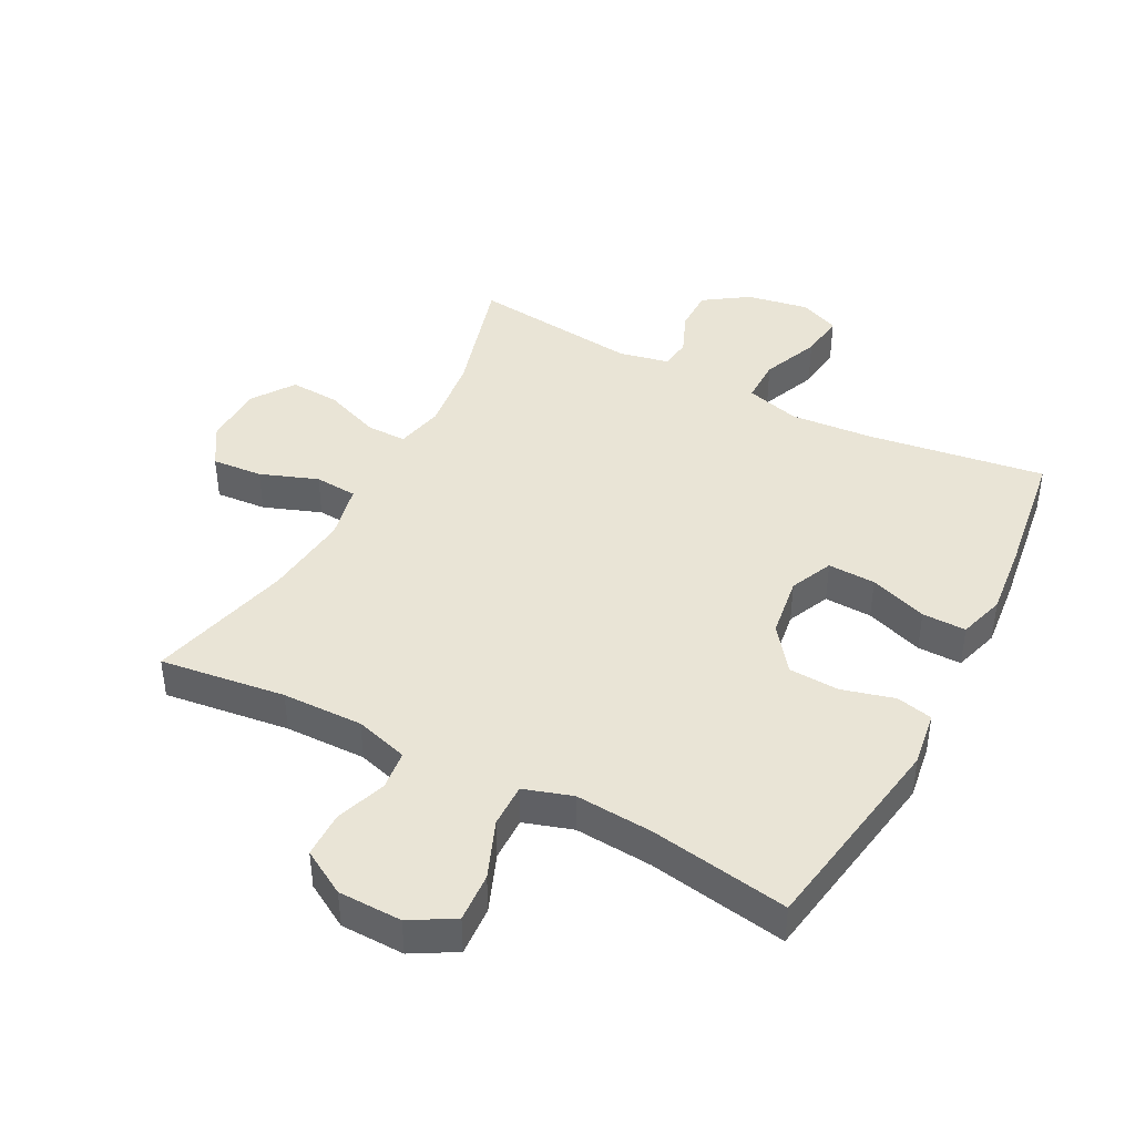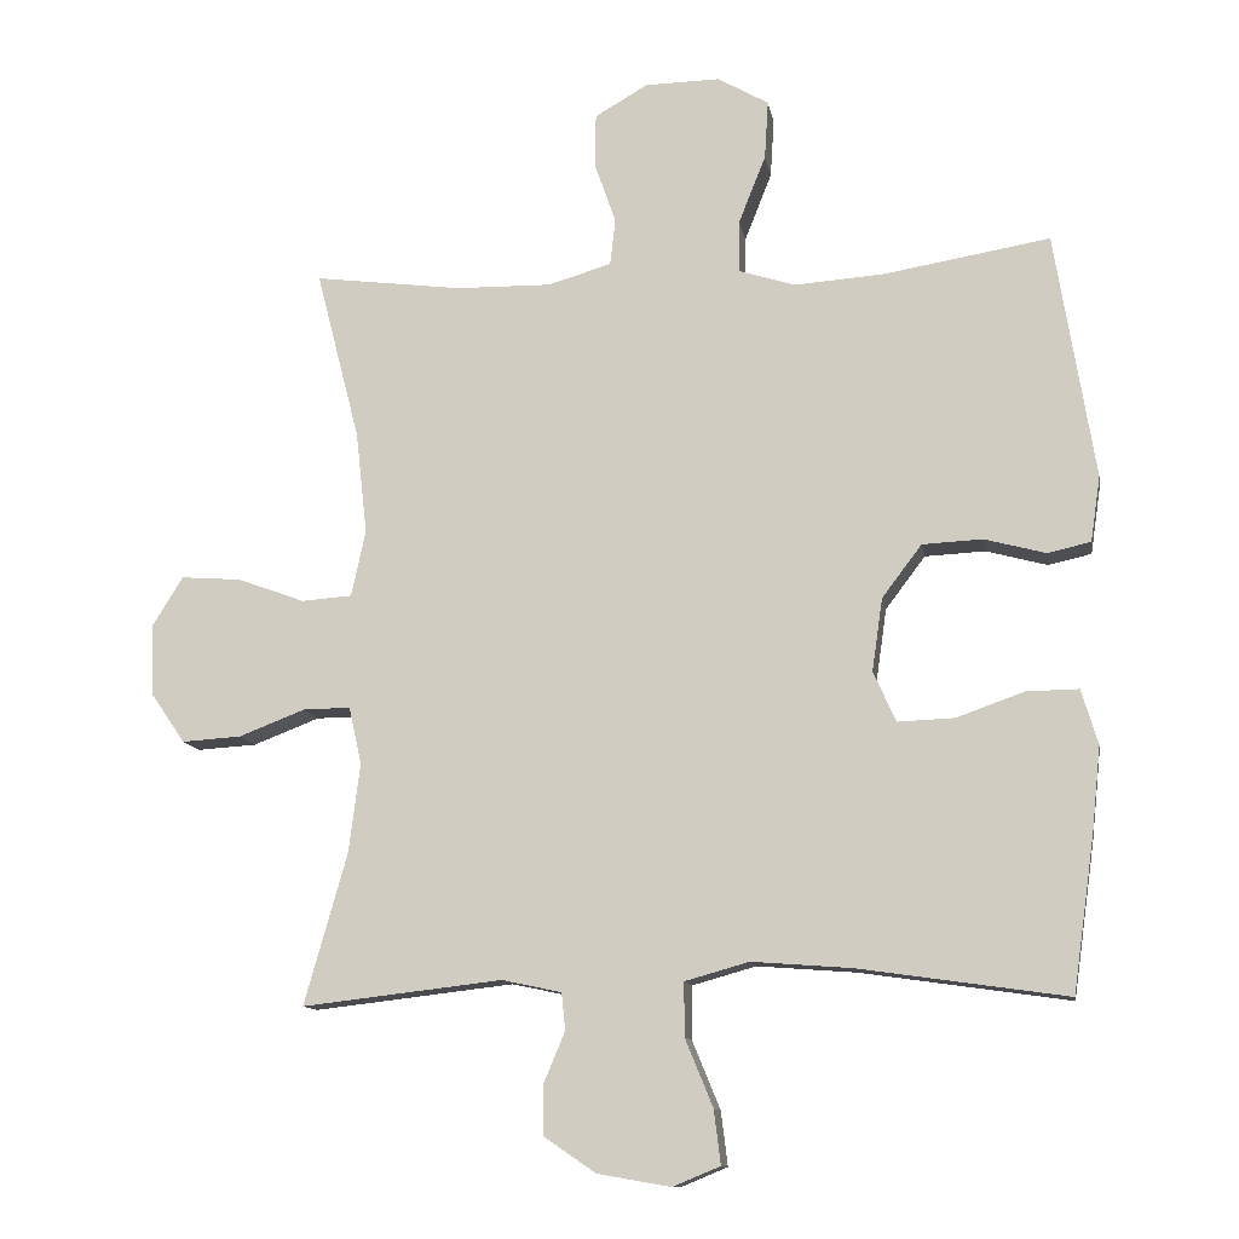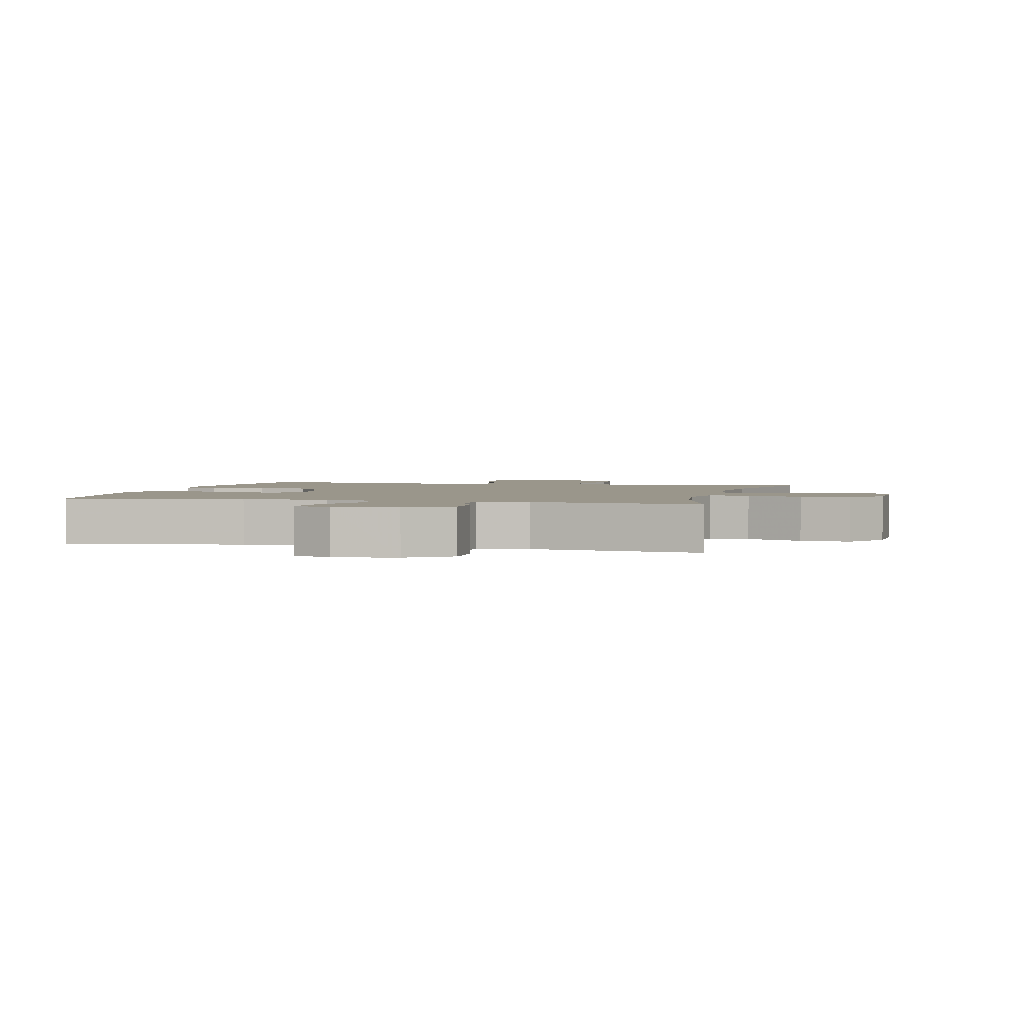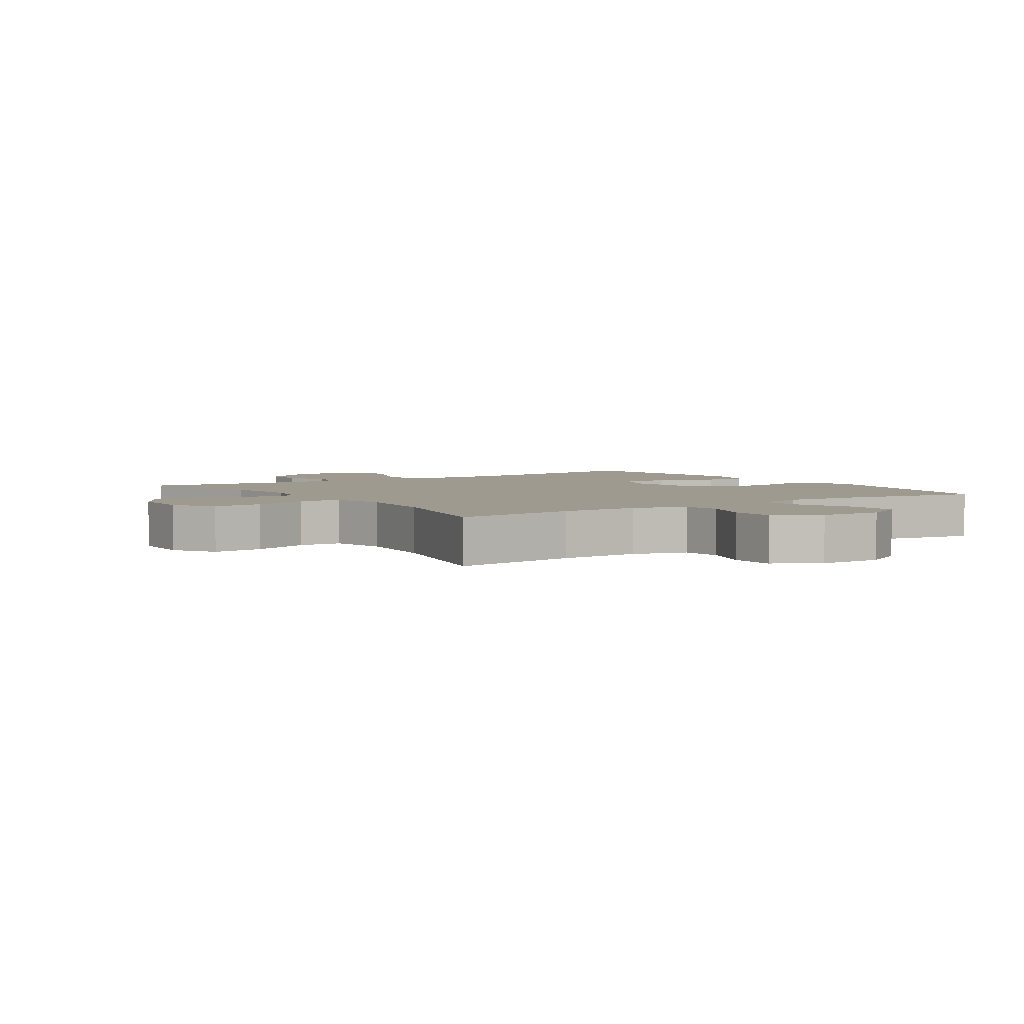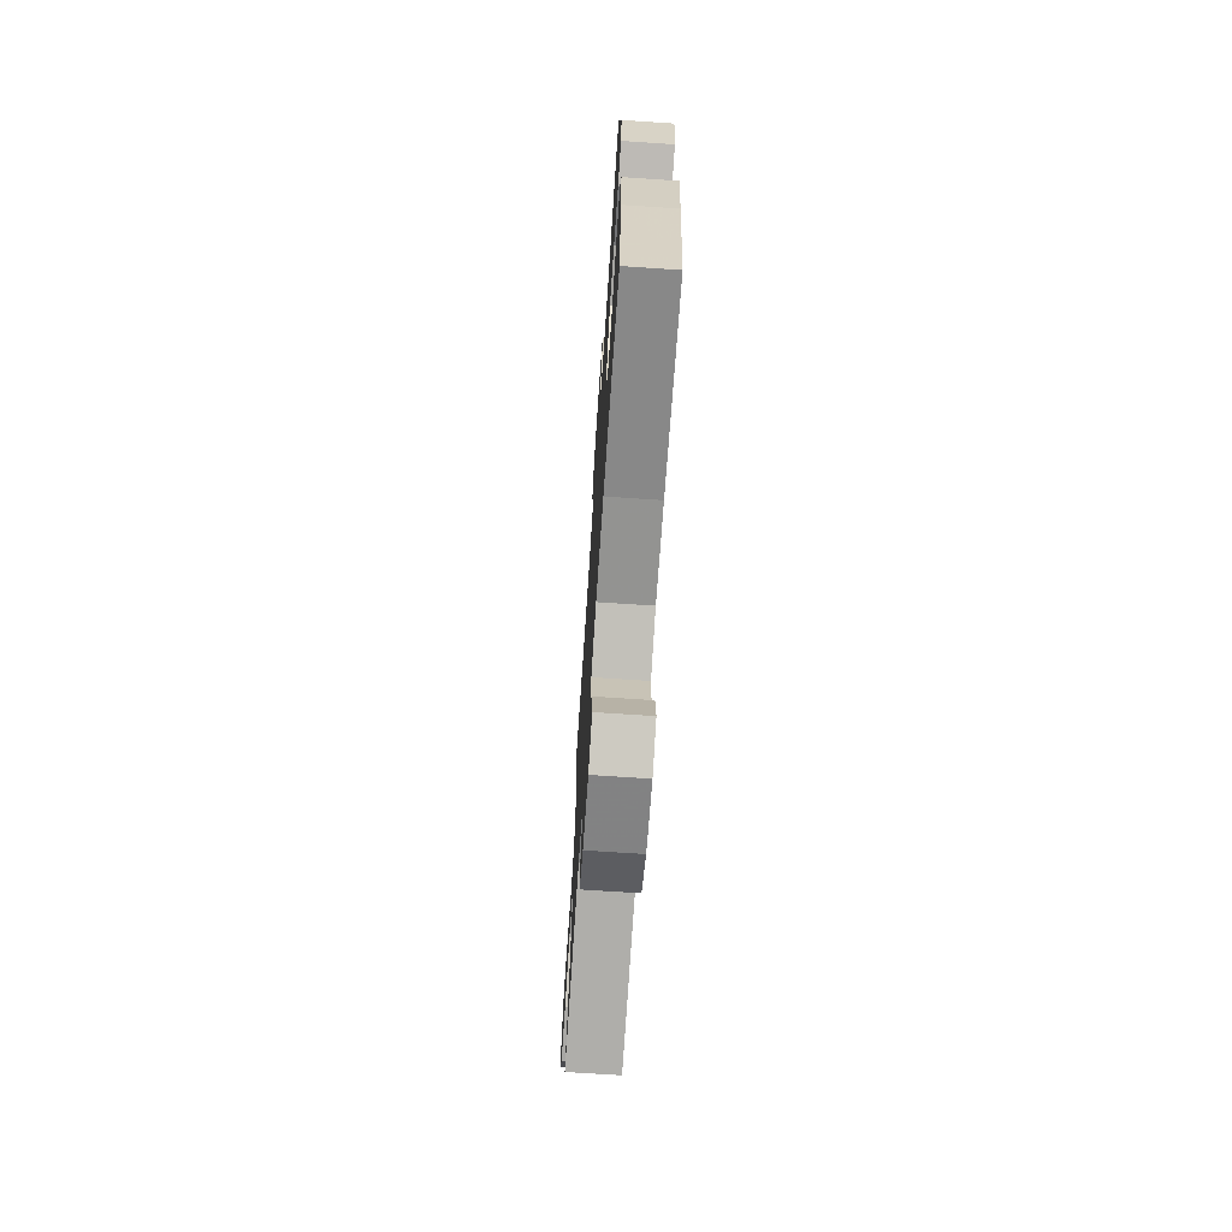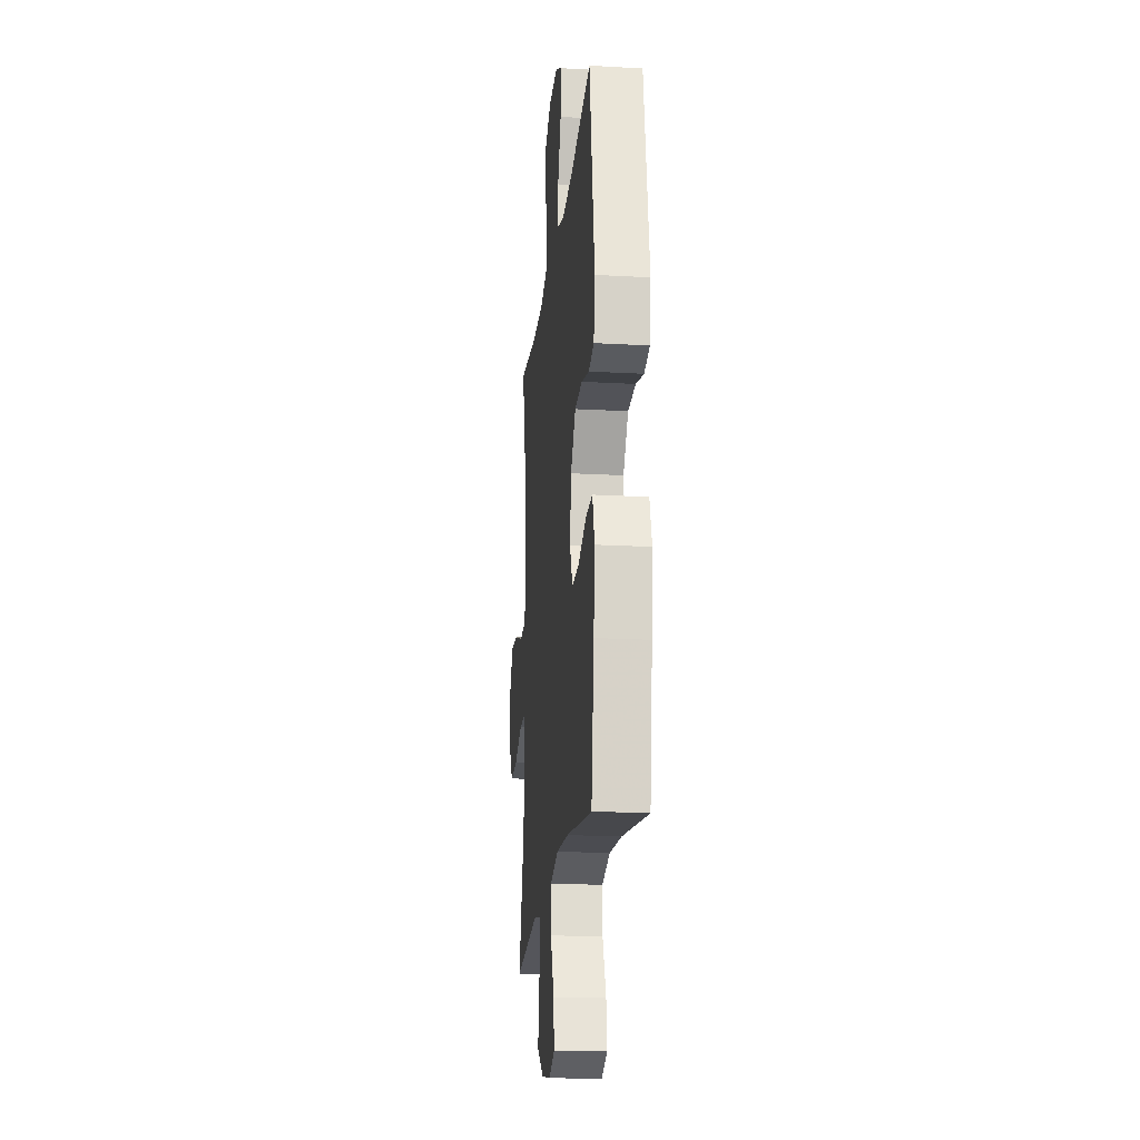
<metadata>
{"format":"obj","ext":"obj","renderer":"f3d","projection":"perspective","resolution":1024,"background":"white","views":[{"elev":42.5,"azim":27.6,"up":"+Y"},{"elev":-11.8,"azim":9.5,"up":"+Z"},{"elev":2.3,"azim":-165.8,"up":"+Y"},{"elev":3.8,"azim":-34.1,"up":"+Y"},{"elev":-70.9,"azim":86.2,"up":"+Z"},{"elev":-19.7,"azim":84.1,"up":"+Z"}]}
</metadata>
<code>
v 0.5 0.07 -0.5
v 0.222 0.07 -0.46
v 0.09 0.07 -0.45
v 0.005 0.07 -0.474
v 0.005 0.07 -0.545
v 0.042 0.07 -0.635
v 0.051 0.07 -0.707
v -0.012 0.07 -0.733
v -0.109 0.07 -0.716
v -0.178 0.07 -0.669
v -0.178 0.07 -0.602
v -0.15 0.07 -0.535
v -0.155 0.07 -0.486
v -0.234 0.07 -0.469
v -0.5 0.07 -0.5
v -0.443 0.07 -0.299
v -0.428 0.07 -0.18
v -0.445 0.07 -0.104
v -0.508 0.07 -0.105
v -0.596 0.07 -0.139
v -0.675 0.07 -0.144
v -0.72 0.07 -0.078
v -0.723 0.07 0.018
v -0.683 0.07 0.083
v -0.603 0.07 0.077
v -0.513 0.07 0.044
v -0.446 0.07 0.049
v -0.427 0.07 0.137
v -0.442 0.07 0.273
v -0.5 0.07 0.5
v -0.303 0.07 0.475
v -0.176 0.07 0.473
v -0.092 0.07 0.498
v -0.085 0.07 0.56
v -0.113 0.07 0.64
v -0.112 0.07 0.712
v -0.042 0.07 0.753
v 0.058 0.07 0.755
v 0.126 0.07 0.716
v 0.121 0.07 0.638
v 0.085 0.07 0.547
v 0.084 0.07 0.478
v 0.16 0.07 0.454
v 0.281 0.07 0.463
v 0.5 0.07 0.5
v 0.553 0.07 0.172
v 0.54 0.07 0.085
v 0.483 0.07 0.072
v 0.401 0.07 0.094
v 0.321 0.07 0.09
v 0.268 0.07 0.02
v 0.254 0.07 -0.077
v 0.284 0.07 -0.144
v 0.359 0.07 -0.141
v 0.45 0.07 -0.109
v 0.519 0.07 -0.108
v 0.541 0.07 -0.181
v 0.529 0.07 -0.295
v 0.5 0 -0.5
v 0.222 0 -0.46
v 0.09 0 -0.45
v 0.005 0 -0.474
v 0.005 0 -0.545
v 0.042 0 -0.635
v 0.051 0 -0.707
v -0.012 0 -0.733
v -0.109 0 -0.716
v -0.178 0 -0.669
v -0.178 0 -0.602
v -0.15 0 -0.535
v -0.155 0 -0.486
v -0.234 0 -0.469
v -0.5 0 -0.5
v -0.443 0 -0.299
v -0.428 0 -0.18
v -0.445 0 -0.104
v -0.508 0 -0.105
v -0.596 0 -0.139
v -0.675 0 -0.144
v -0.72 0 -0.078
v -0.723 0 0.018
v -0.683 0 0.083
v -0.603 0 0.077
v -0.513 0 0.044
v -0.446 0 0.049
v -0.427 0 0.137
v -0.442 0 0.273
v -0.5 0 0.5
v -0.303 0 0.475
v -0.176 0 0.473
v -0.092 0 0.498
v -0.085 0 0.56
v -0.113 0 0.64
v -0.112 0 0.712
v -0.042 0 0.753
v 0.058 0 0.755
v 0.126 0 0.716
v 0.121 0 0.638
v 0.085 0 0.547
v 0.084 0 0.478
v 0.16 0 0.454
v 0.281 0 0.463
v 0.5 0 0.5
v 0.553 0 0.172
v 0.54 0 0.085
v 0.483 0 0.072
v 0.401 0 0.094
v 0.321 0 0.09
v 0.268 0 0.02
v 0.254 0 -0.077
v 0.284 0 -0.144
v 0.359 0 -0.141
v 0.45 0 -0.109
v 0.519 0 -0.108
v 0.541 0 -0.181
v 0.529 0 -0.295
f 58 1 2
f 57 58 2
f 56 57 2
f 55 56 2
f 54 55 2
f 53 54 2 3
f 52 53 3 4
f 51 52 4
f 47 48 49
f 46 47 49
f 45 46 49
f 44 45 49
f 43 44 49 50
f 42 43 50 51
f 39 40 41
f 38 39 41
f 37 38 41
f 36 37 41
f 35 36 41
f 34 35 41
f 33 34 41 42
f 42 51 4
f 33 42 4
f 32 33 4
f 29 30 31
f 32 4 5
f 31 32 5
f 29 31 5
f 28 29 5
f 24 25 26
f 23 24 26
f 22 23 26
f 21 22 26
f 20 21 26
f 19 20 26
f 18 19 26 27
f 5 6 7
f 28 5 7
f 27 28 7
f 18 27 7
f 17 18 7
f 14 15 16
f 13 14 16 17
f 10 11 12
f 9 10 12
f 8 9 12
f 7 8 12
f 7 12 13
f 7 13 17
f 60 59 116
f 60 116 115
f 60 115 114
f 60 114 113
f 60 113 112
f 61 60 112 111
f 62 61 111 110
f 62 110 109
f 107 106 105
f 107 105 104
f 107 104 103
f 107 103 102
f 108 107 102 101
f 109 108 101 100
f 99 98 97
f 99 97 96
f 99 96 95
f 99 95 94
f 99 94 93
f 99 93 92
f 100 99 92 91
f 62 109 100
f 62 100 91
f 62 91 90
f 89 88 87
f 63 62 90
f 63 90 89
f 63 89 87
f 63 87 86
f 84 83 82
f 84 82 81
f 84 81 80
f 84 80 79
f 84 79 78
f 84 78 77
f 85 84 77 76
f 65 64 63
f 65 63 86
f 65 86 85
f 65 85 76
f 65 76 75
f 74 73 72
f 75 74 72 71
f 70 69 68
f 70 68 67
f 70 67 66
f 70 66 65
f 71 70 65
f 75 71 65
f 1 59 60 2
f 2 60 61 3
f 3 61 62 4
f 4 62 63 5
f 5 63 64 6
f 6 64 65 7
f 7 65 66 8
f 8 66 67 9
f 9 67 68 10
f 10 68 69 11
f 11 69 70 12
f 12 70 71 13
f 13 71 72 14
f 14 72 73 15
f 15 73 74 16
f 16 74 75 17
f 17 75 76 18
f 18 76 77 19
f 19 77 78 20
f 20 78 79 21
f 21 79 80 22
f 22 80 81 23
f 23 81 82 24
f 24 82 83 25
f 25 83 84 26
f 26 84 85 27
f 27 85 86 28
f 28 86 87 29
f 29 87 88 30
f 30 88 89 31
f 31 89 90 32
f 32 90 91 33
f 33 91 92 34
f 34 92 93 35
f 35 93 94 36
f 36 94 95 37
f 37 95 96 38
f 38 96 97 39
f 39 97 98 40
f 40 98 99 41
f 41 99 100 42
f 42 100 101 43
f 43 101 102 44
f 44 102 103 45
f 45 103 104 46
f 46 104 105 47
f 47 105 106 48
f 48 106 107 49
f 49 107 108 50
f 50 108 109 51
f 51 109 110 52
f 52 110 111 53
f 53 111 112 54
f 54 112 113 55
f 55 113 114 56
f 56 114 115 57
f 57 115 116 58
f 58 116 59 1

</code>
